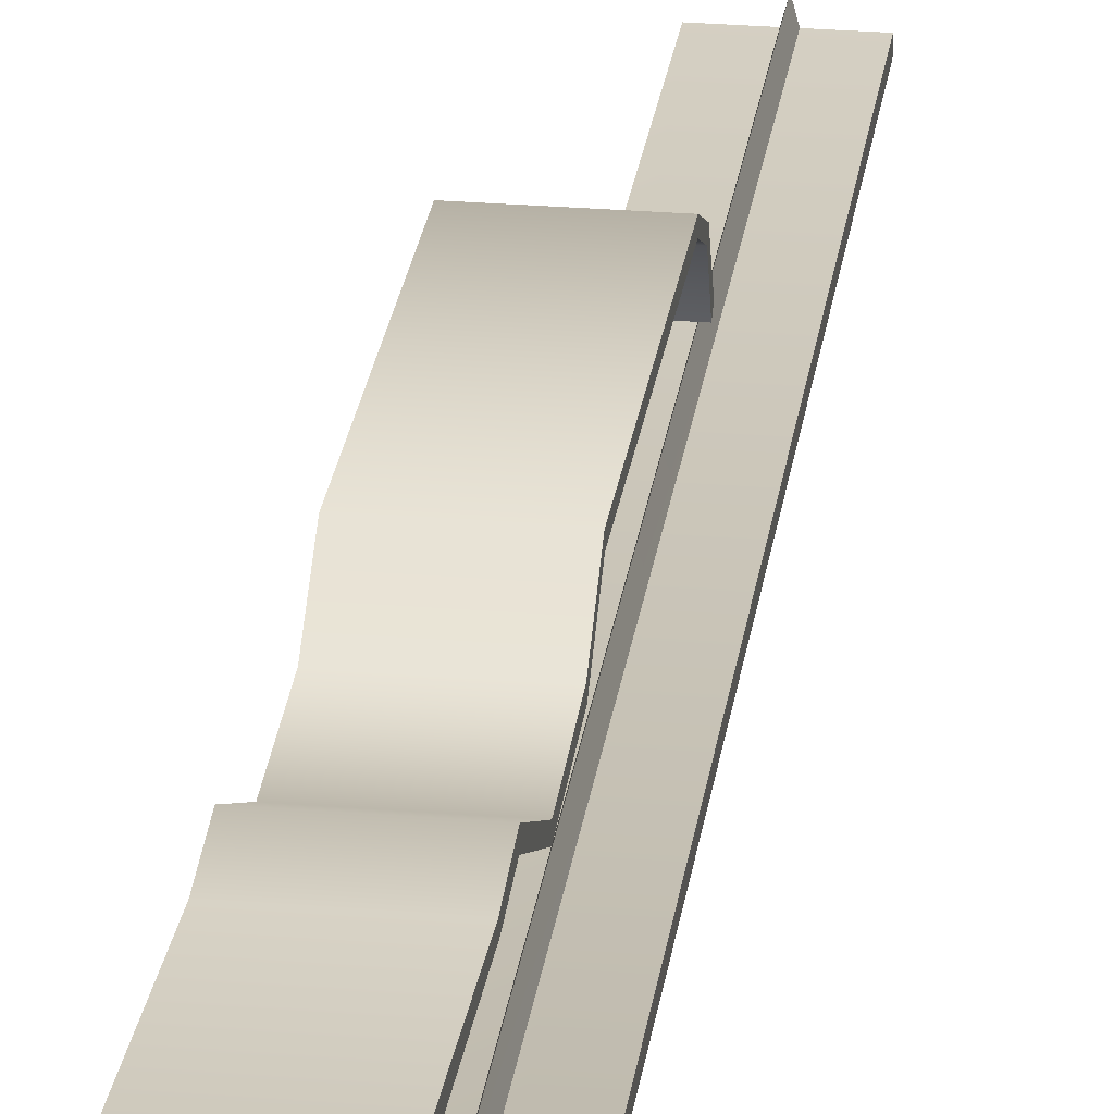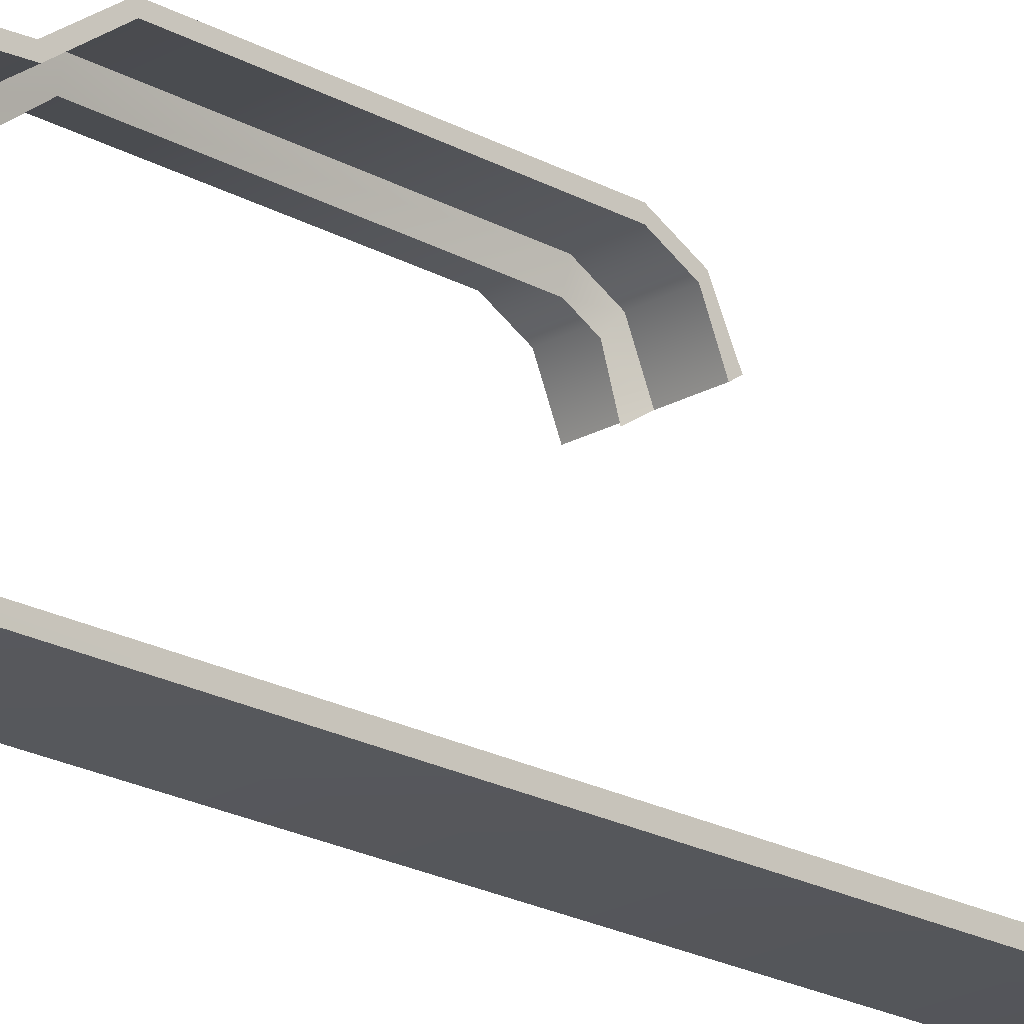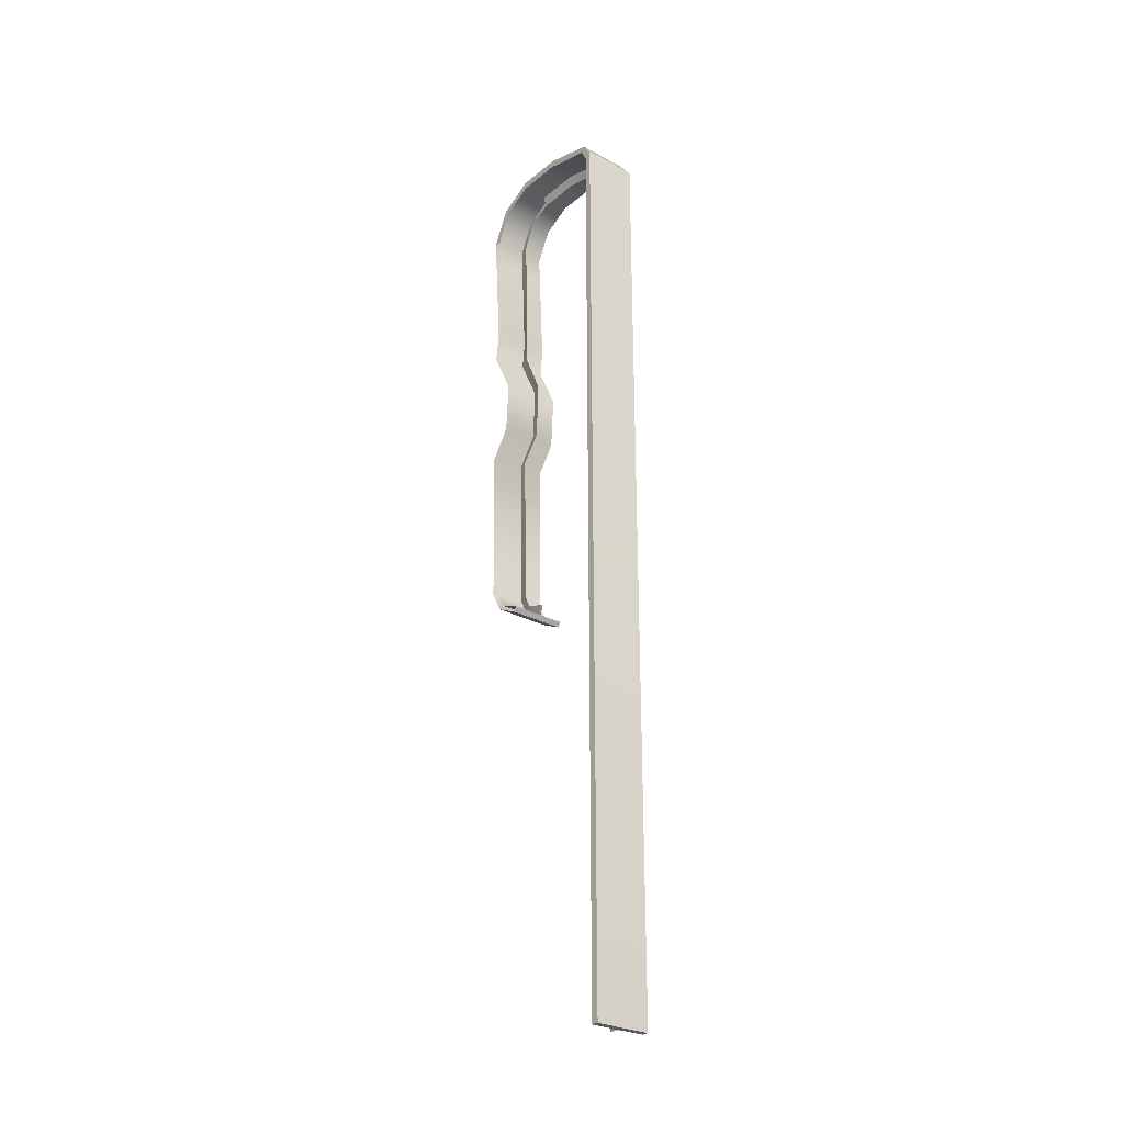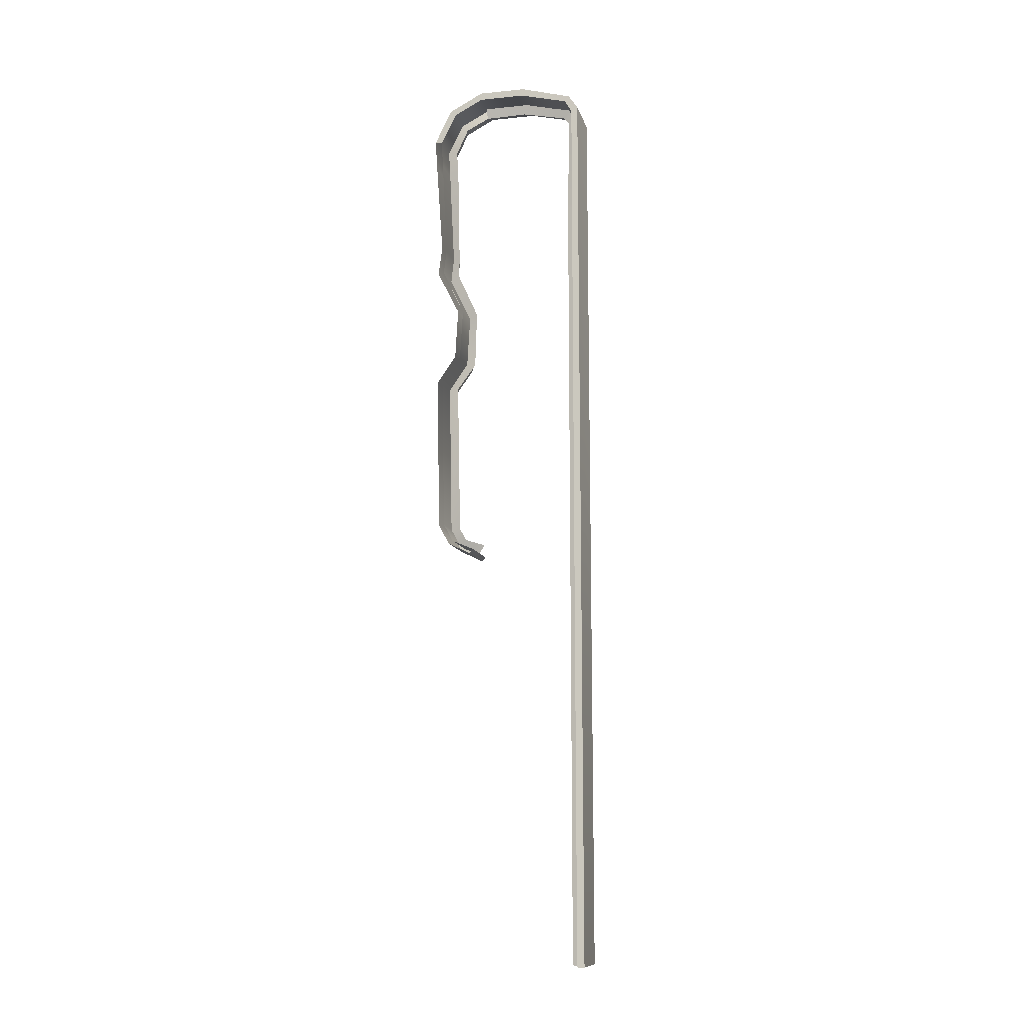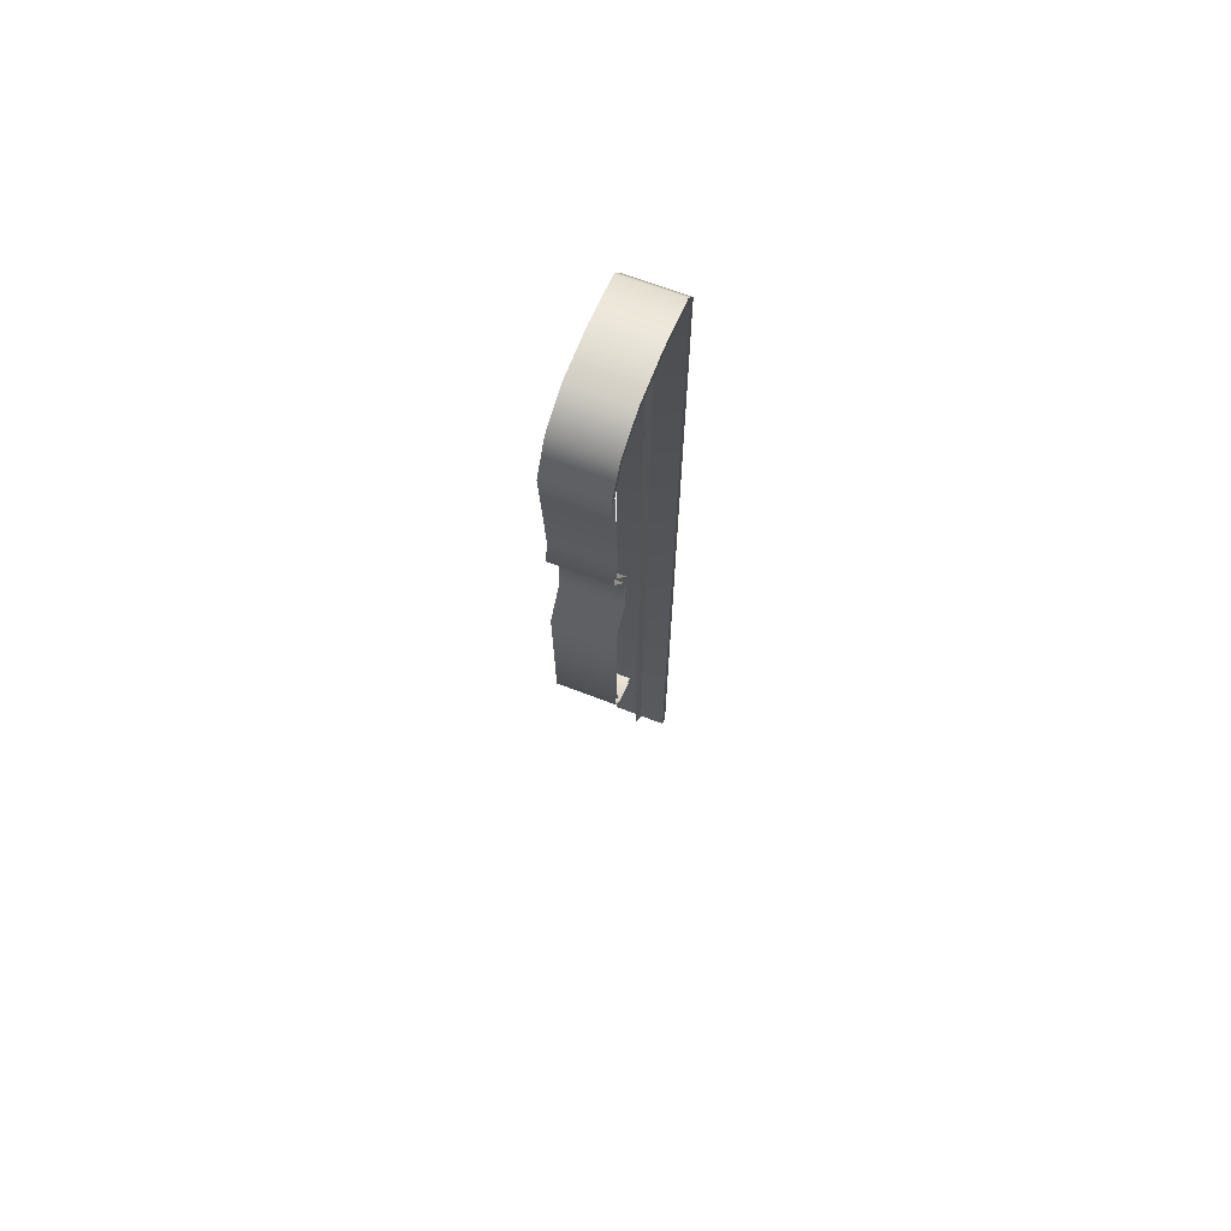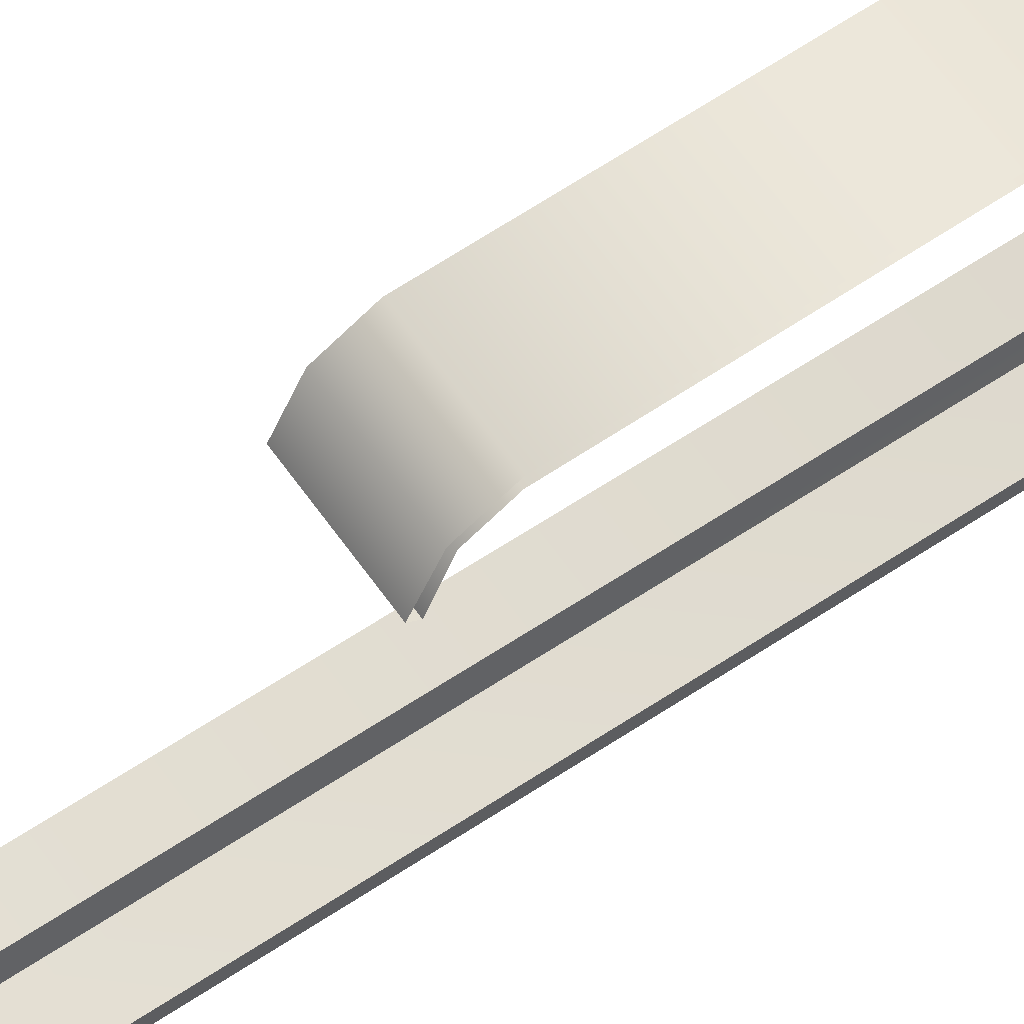
<metadata>
{"format":"obj","ext":"obj","renderer":"f3d","projection":"perspective","resolution":1024,"background":"white","views":[{"elev":26.0,"azim":-172.6,"up":"+Z"},{"elev":-21.0,"azim":-134.0,"up":"+Z"},{"elev":-27.6,"azim":140.7,"up":"+Y"},{"elev":-11.0,"azim":103.2,"up":"+Y"},{"elev":68.2,"azim":21.1,"up":"+Y"},{"elev":60.8,"azim":55.5,"up":"+Z"}]}
</metadata>
<code>
v -1.262 2.608 0.9587
v -1.244 2.56 0.9127
v -1.262 2.391 1.065
v -1.244 2.379 0.9961
v -1.262 1.353 1.04
v -1.262 1.527 1.021
v -1.244 1.383 0.9734
v -1.244 1.529 0.971
v -1.262 -0.5709 1.025
v -1.244 -0.5709 0.9551
v -1.262 -0.6926 0.9601
v -1.244 -0.6563 0.9087
v -1.262 1.762 0.05656
v -1.262 -3.689 0.05677
v -1.244 1.762 0.1248
v -1.244 -3.689 0.1255
v -1.262 2.553 0.05621
v -1.244 2.543 0.1142
v -1.265 2.641 0.1097
v -1.247 2.588 0.1517
v -1.262 2.717 0.4381
v -1.244 2.651 0.4607
v -1.262 2.714 0.7559
v -1.244 2.643 0.7522
v -1.226 2.717 0.4381
v -1.226 2.714 0.7559
v -1.244 2.651 0.4607
v -1.244 2.643 0.7522
v -1.226 2.553 0.05621
v -1.229 2.64 0.109
v -1.244 2.543 0.1142
v -1.247 2.588 0.1517
v -1.244 1.762 0.1248
v -1.226 1.762 0.05656
v -1.226 -3.689 0.05677
v -1.244 -3.689 0.1255
v -1.244 2.22 0.9852
v -1.262 2.204 1.054
v -1.244 1.072 0.8322
v -1.262 1.046 0.8903
v -1.244 0.6754 0.8444
v -1.245 0.4975 0.977
v -1.262 0.689 0.9113
v -1.262 0.4996 1.045
v -1.262 -0.7582 0.8083
v -1.244 -0.7002 0.7693
v -1.43 2.391 1.065
v -1.43 2.4 1.113
v -1.43 2.608 0.9587
v -1.43 2.4 1.113
v -1.049 2.4 1.113
v -1.43 2.641 0.9929
v -1.049 2.391 1.065
v -1.049 2.608 0.9587
v -1.049 2.4 1.113
v -1.43 2.608 0.9587
v -1.049 2.608 0.9587
v -1.43 2.391 1.065
v -1.43 2.641 0.9929
v -1.43 2.714 0.7559
v -1.049 2.641 0.9929
v -1.43 2.766 0.7566
v -1.049 2.714 0.7559
v -1.049 2.641 0.9929
v -1.43 2.714 0.7559
v -1.049 2.714 0.7559
v -1.43 2.766 0.7566
v -1.43 2.717 0.4381
v -1.049 2.766 0.7566
v -1.43 2.767 0.4288
v -1.049 2.717 0.4381
v -1.049 2.766 0.7566
v -1.43 2.717 0.4381
v -1.43 2.553 0.05621
v -1.43 2.579 0.01086
v -1.43 -3.689 0.05677
v -1.43 2.579 0.01086
v -1.049 2.579 0.01086
v -1.43 -3.69 0.006367
v -1.049 -3.69 0.006367
v -1.049 2.579 0.01086
v -1.049 -3.689 0.05677
v -1.43 -3.689 0.05677
v -1.049 -3.689 0.05677
v -1.43 2.553 0.05621
v -1.049 2.391 1.065
v -1.43 2.204 1.054
v -1.049 2.553 0.05621
v -1.053 2.637 0.1057
v -1.43 -0.5709 1.025
v -1.049 -0.5709 1.025
v -1.43 -0.6926 0.9601
v -1.049 1.527 1.021
v -1.43 1.527 1.021
v -1.43 2.204 1.054
v -1.43 2.198 1.1
v -1.43 2.198 1.1
v -1.049 2.198 1.1
v -1.43 1.527 1.021
v -1.43 1.546 1.054
v -1.43 1.046 0.8903
v -1.43 1.042 0.9276
v -1.43 1.353 1.04
v -1.43 1.042 0.9276
v -1.049 1.042 0.9276
v -1.43 1.348 1.082
v -1.43 1.546 1.054
v -1.049 1.546 1.054
v -1.049 1.348 1.082
v -1.43 1.353 1.04
v -1.43 0.6964 0.948
v -1.43 0.689 0.9113
v -1.43 0.6964 0.948
v -1.049 0.6964 0.948
v -1.43 0.689 0.9113
v -1.049 0.689 0.9113
v -1.43 0.4996 1.045
v -1.43 1.046 0.8903
v -1.049 1.046 0.8903
v -1.049 1.353 1.04
v -1.43 0.506 1.08
v -1.43 0.4996 1.045
v -1.43 0.506 1.08
v -1.049 0.506 1.08
v -1.43 -0.5709 1.025
v -1.43 -0.5712 1.063
v -1.43 -0.5712 1.063
v -1.049 0.4996 1.045
v -1.43 -0.7582 0.8083
v -1.43 -0.7897 0.8295
v -1.43 -0.6926 0.9601
v -1.43 -0.7897 0.8295
v -1.049 -0.7897 0.8295
v -1.43 -0.7124 0.9882
v -1.049 -0.6926 0.9601
v -1.43 -0.7582 0.8083
v -1.43 -0.7124 0.9882
v -1.049 -0.7124 0.9882
v -1.43 2.767 0.4288
v -1.433 2.68 0.08353
v -1.049 2.767 0.4288
v -1.053 2.674 0.07622
v -1.049 2.767 0.4288
v -1.053 2.674 0.07622
v -1.43 -3.689 0.05677
v -1.43 -3.69 0.006367
v -1.049 -3.689 0.05677
v -1.43 -0.7582 0.8083
v -1.049 -0.7582 0.8083
v -1.43 -0.7897 0.8295
v -1.433 2.643 0.1129
v -1.433 2.643 0.1129
v -1.433 2.68 0.08353
v -1.053 2.637 0.1057
v -1.049 2.717 0.4381
v -1.43 -3.69 0.006367
v -1.049 -3.69 0.006367
v -1.049 2.553 0.05621
v -1.049 2.204 1.054
v -1.43 1.348 1.082
v -1.049 -0.5712 1.063
v -1.049 -0.7582 0.8083
v -1.049 -3.69 0.006367
v -1.049 -0.7897 0.8295
g group_201519720_140627822729296
f 1 2 3
f 3 2 4
f 5 6 7
f 7 6 8
f 9 10 11
f 11 10 12
f 13 14 15
f 15 14 16
f 17 13 18
f 18 13 15
f 17 18 19
f 19 18 20
f 21 22 23
f 23 22 24
f 23 24 1
f 1 24 2
f 25 26 27
f 27 26 28
f 29 30 31
f 31 30 32
f 33 34 31
f 31 34 29
f 34 33 35
f 35 33 36
f 37 38 4
f 4 38 3
f 8 38 37
f 39 40 7
f 7 40 5
f 41 42 43
f 43 42 44
f 39 41 40
f 40 41 43
f 44 42 9
f 11 12 45
f 45 12 46
f 19 20 21
f 21 20 22
f 30 25 32
f 32 25 27
f 47 48 49
f 50 51 52
f 53 54 55
f 56 57 58
f 49 59 60
f 52 61 62
f 54 63 64
f 65 66 56
f 60 67 68
f 62 69 70
f 63 71 72
f 65 73 66
f 74 75 76
f 77 78 79
f 80 81 82
f 83 84 85
f 58 86 87
f 88 89 85
f 90 91 92
f 87 93 94
f 95 96 47
f 97 98 50
f 99 96 95
f 100 98 97
f 101 102 103
f 104 105 106
f 99 103 107
f 108 100 109
f 94 93 110
f 111 102 112
f 113 114 104
f 115 116 117
f 118 119 115
f 110 120 118
f 121 111 122
f 123 124 113
f 125 126 122
f 127 124 123
f 91 117 128
f 129 130 131
f 132 133 134
f 92 135 136
f 131 137 125
f 134 138 127
f 139 140 68
f 141 142 70
f 143 71 144
f 145 146 147
f 148 149 150
f 151 89 73
f 140 75 152
f 153 142 77
f 144 154 81
f 8 6 38
f 42 10 9
f 48 59 49
f 51 61 52
f 54 64 55
f 57 86 58
f 59 67 60
f 61 69 62
f 63 72 64
f 66 57 56
f 67 139 68
f 69 141 70
f 71 143 72
f 73 155 66
f 75 156 76
f 78 157 79
f 81 158 82
f 84 88 85
f 86 159 87
f 89 151 85
f 91 135 92
f 87 159 93
f 96 48 47
f 98 51 50
f 99 107 96
f 100 108 98
f 102 160 103
f 105 109 106
f 103 160 107
f 100 106 109
f 93 120 110
f 102 101 112
f 114 105 104
f 116 128 117
f 119 116 115
f 120 119 118
f 111 112 122
f 124 114 113
f 126 121 122
f 127 161 124
f 91 90 117
f 130 137 131
f 133 138 134
f 135 162 136
f 137 126 125
f 138 161 127
f 140 152 68
f 142 153 70
f 71 154 144
f 146 163 147
f 149 164 150
f 89 155 73
f 75 74 152
f 142 78 77
f 154 158 81

</code>
